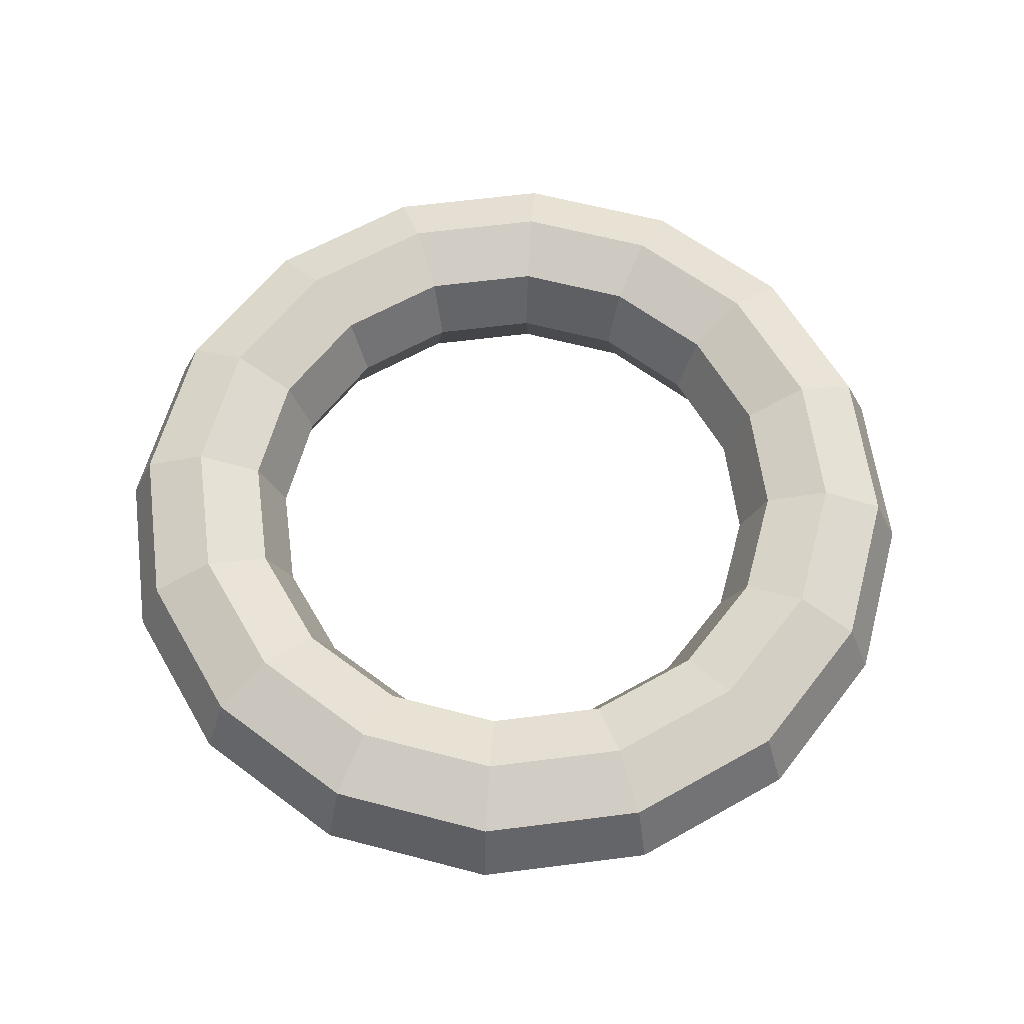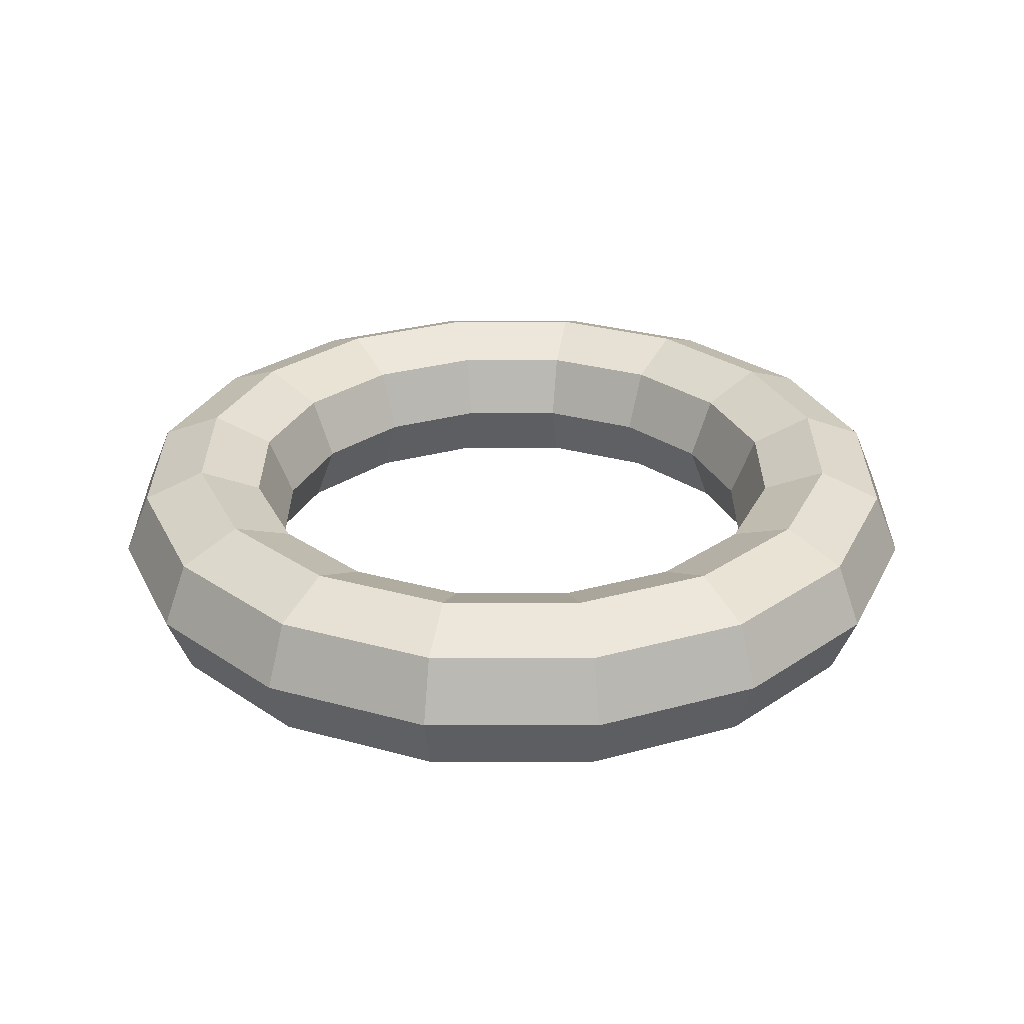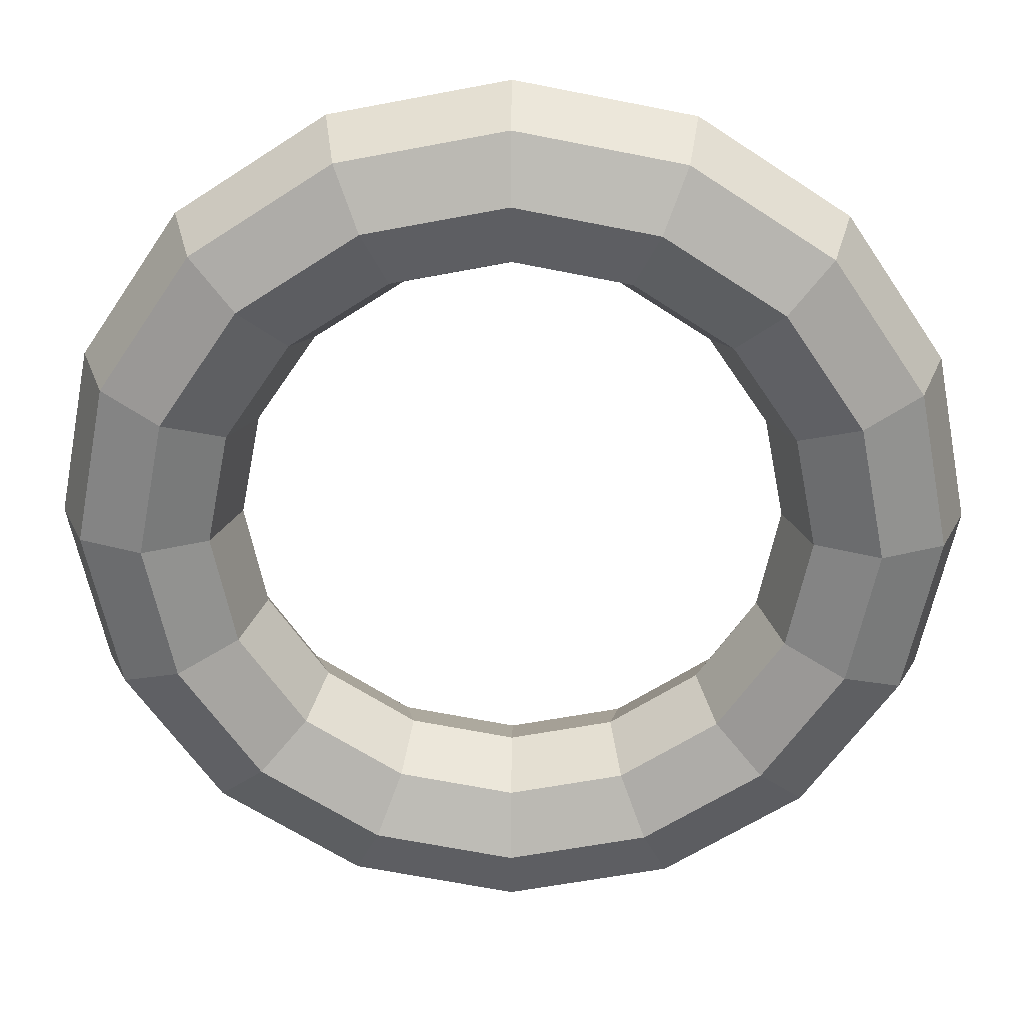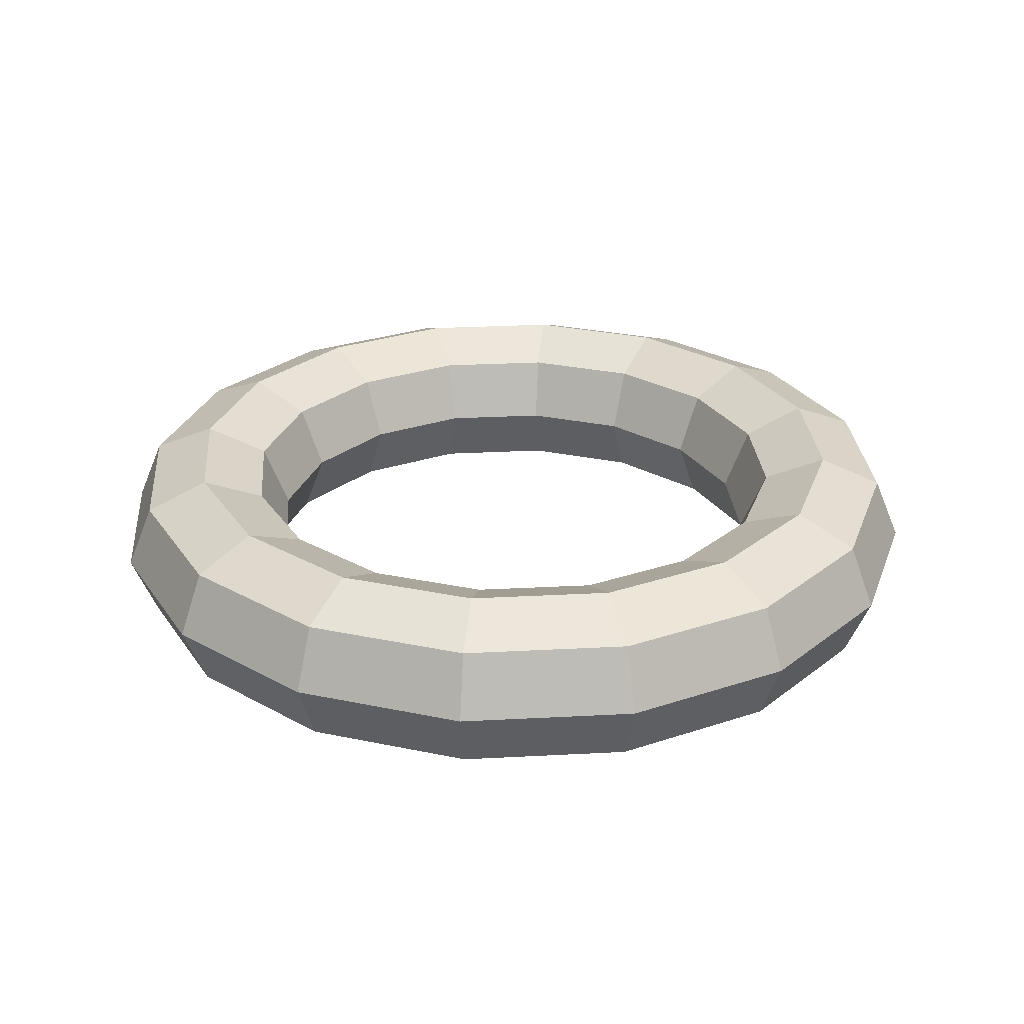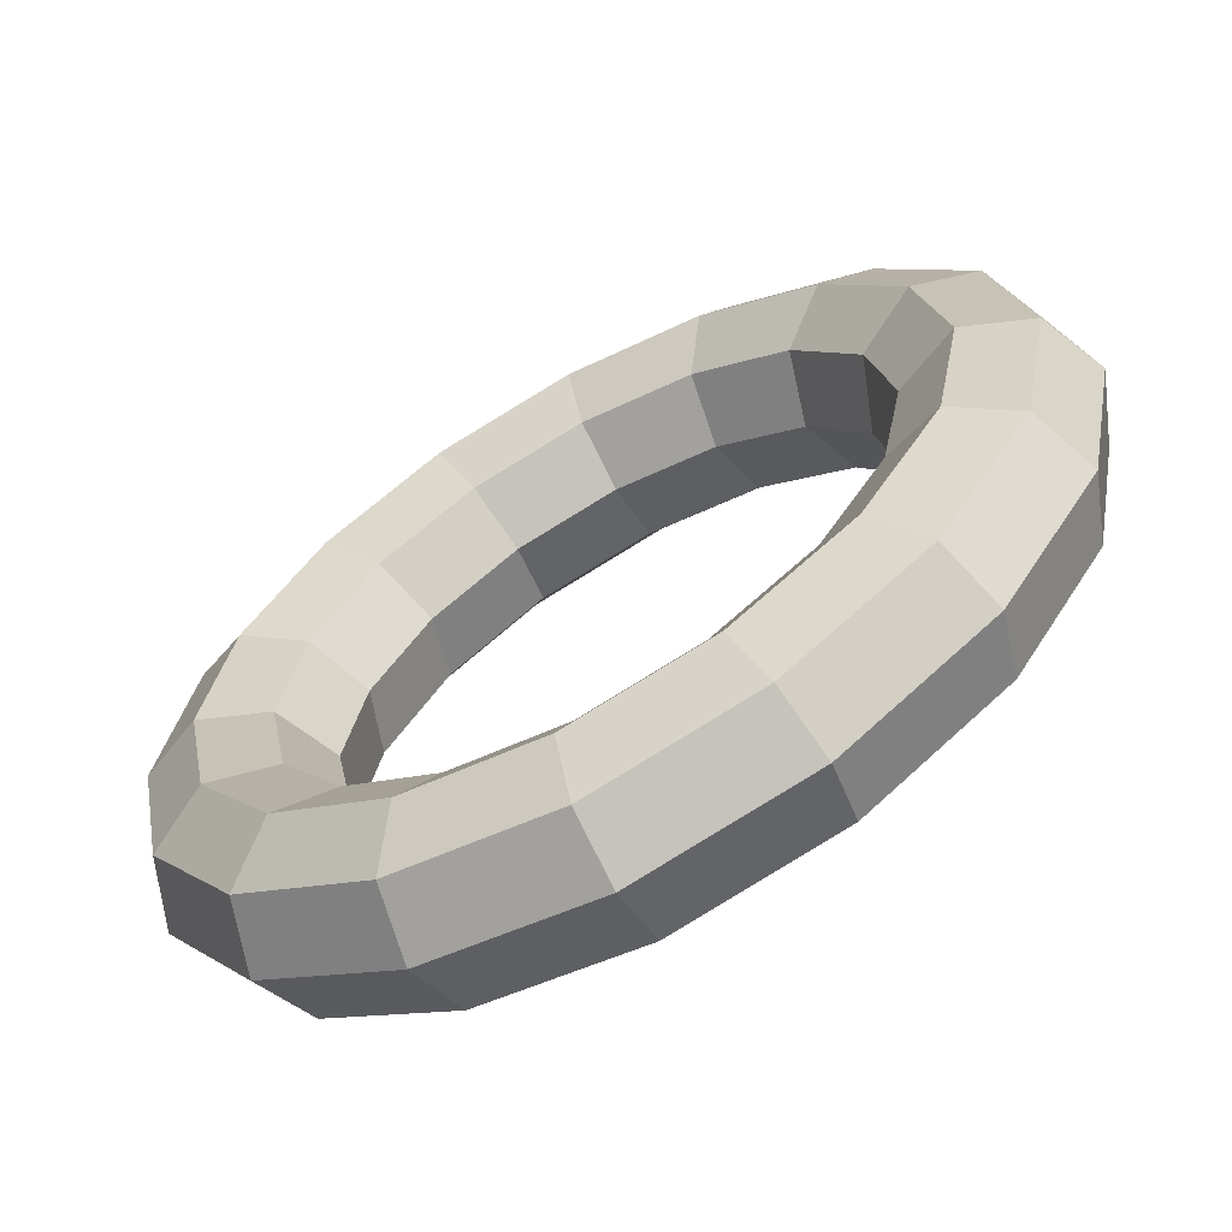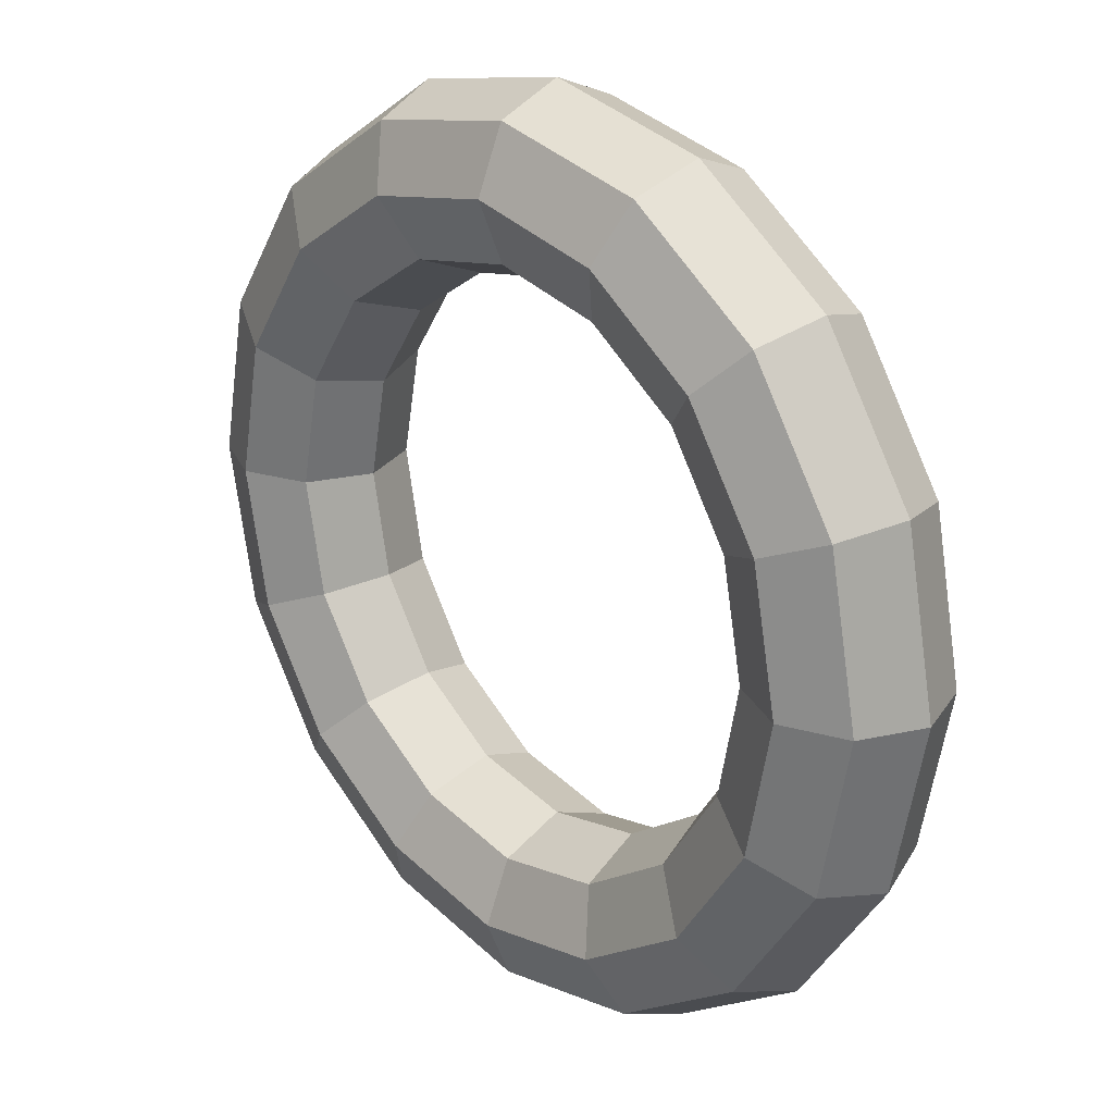
<metadata>
{"format":"obj","ext":"obj","renderer":"f3d","projection":"perspective","resolution":1024,"background":"white","views":[{"elev":61.2,"azim":-18.7,"up":"+Y"},{"elev":29.0,"azim":-78.7,"up":"+Y"},{"elev":28.2,"azim":0.8,"up":"+Z"},{"elev":27.9,"azim":119.1,"up":"+Y"},{"elev":-64.6,"azim":-150.7,"up":"+Z"},{"elev":24.5,"azim":47.7,"up":"+Z"}]}
</metadata>
<code>
o Torus
v 5.42 0 0
v 5.103 0.7665 0
v 4.336 1.084 0
v 3.57 0.7665 0
v 3.252 0 0
v 3.57 -0.7665 0
v 4.336 -1.084 0
v 5.103 -0.7665 0
v 5.008 0 -2.074
v 4.714 0.7665 -1.953
v 4.006 1.084 -1.659
v 3.298 0.7665 -1.366
v 3.005 0 -1.245
v 3.298 -0.7665 -1.366
v 4.006 -1.084 -1.659
v 4.714 -0.7665 -1.953
v 3.833 0 -3.833
v 3.608 0.7665 -3.608
v 3.066 1.084 -3.066
v 2.524 0.7665 -2.524
v 2.3 0 -2.3
v 2.524 -0.7665 -2.524
v 3.066 -1.084 -3.066
v 3.608 -0.7665 -3.608
v 2.074 0 -5.008
v 1.953 0.7665 -4.714
v 1.659 1.084 -4.006
v 1.366 0.7665 -3.298
v 1.245 0 -3.005
v 1.366 -0.7665 -3.298
v 1.659 -1.084 -4.006
v 1.953 -0.7665 -4.714
v 0 0 -5.42
v 0 0.7665 -5.103
v 0 1.084 -4.336
v 0 0.7665 -3.57
v 0 0 -3.252
v 0 -0.7665 -3.57
v 0 -1.084 -4.336
v 0 -0.7665 -5.103
v -2.074 0 -5.008
v -1.953 0.7665 -4.714
v -1.659 1.084 -4.006
v -1.366 0.7665 -3.298
v -1.245 0 -3.005
v -1.366 -0.7665 -3.298
v -1.659 -1.084 -4.006
v -1.953 -0.7665 -4.714
v -3.833 0 -3.833
v -3.608 0.7665 -3.608
v -3.066 1.084 -3.066
v -2.524 0.7665 -2.524
v -2.3 0 -2.3
v -2.524 -0.7665 -2.524
v -3.066 -1.084 -3.066
v -3.608 -0.7665 -3.608
v -5.008 0 -2.074
v -4.714 0.7665 -1.953
v -4.006 1.084 -1.659
v -3.298 0.7665 -1.366
v -3.005 0 -1.245
v -3.298 -0.7665 -1.366
v -4.006 -1.084 -1.659
v -4.714 -0.7665 -1.953
v -5.42 0 -0
v -5.103 0.7665 -0
v -4.336 1.084 -0
v -3.57 0.7665 -0
v -3.252 0 -0
v -3.57 -0.7665 -0
v -4.336 -1.084 -0
v -5.103 -0.7665 -0
v -5.008 0 2.074
v -4.714 0.7665 1.953
v -4.006 1.084 1.659
v -3.298 0.7665 1.366
v -3.005 0 1.245
v -3.298 -0.7665 1.366
v -4.006 -1.084 1.659
v -4.714 -0.7665 1.953
v -3.833 0 3.833
v -3.608 0.7665 3.608
v -3.066 1.084 3.066
v -2.524 0.7665 2.524
v -2.3 0 2.3
v -2.524 -0.7665 2.524
v -3.066 -1.084 3.066
v -3.608 -0.7665 3.608
v -2.074 0 5.008
v -1.953 0.7665 4.714
v -1.659 1.084 4.006
v -1.366 0.7665 3.298
v -1.245 0 3.005
v -1.366 -0.7665 3.298
v -1.659 -1.084 4.006
v -1.953 -0.7665 4.714
v 0 0 5.42
v 0 0.7665 5.103
v 0 1.084 4.336
v 0 0.7665 3.57
v 0 0 3.252
v 0 -0.7665 3.57
v 0 -1.084 4.336
v 0 -0.7665 5.103
v 2.074 0 5.008
v 1.953 0.7665 4.714
v 1.659 1.084 4.006
v 1.366 0.7665 3.298
v 1.245 0 3.005
v 1.366 -0.7665 3.298
v 1.659 -1.084 4.006
v 1.953 -0.7665 4.714
v 3.833 0 3.833
v 3.608 0.7665 3.608
v 3.066 1.084 3.066
v 2.524 0.7665 2.524
v 2.3 0 2.3
v 2.524 -0.7665 2.524
v 3.066 -1.084 3.066
v 3.608 -0.7665 3.608
v 5.008 0 2.074
v 4.714 0.7665 1.953
v 4.006 1.084 1.659
v 3.298 0.7665 1.366
v 3.005 0 1.245
v 3.298 -0.7665 1.366
v 4.006 -1.084 1.659
v 4.714 -0.7665 1.953
f 9 2 1
f 10 3 2
f 3 12 4
f 12 5 4
f 13 6 5
f 14 7 6
f 15 8 7
f 16 1 8
f 9 18 10
f 18 11 10
f 19 12 11
f 20 13 12
f 21 14 13
f 14 23 15
f 15 24 16
f 24 9 16
f 25 18 17
f 18 27 19
f 27 20 19
f 20 29 21
f 29 22 21
f 30 23 22
f 31 24 23
f 32 17 24
f 33 26 25
f 34 27 26
f 35 28 27
f 36 29 28
f 37 30 29
f 38 31 30
f 31 40 32
f 40 25 32
f 41 34 33
f 34 43 35
f 35 44 36
f 44 37 36
f 37 46 38
f 46 39 38
f 47 40 39
f 48 33 40
f 49 42 41
f 50 43 42
f 51 44 43
f 52 45 44
f 45 54 46
f 46 55 47
f 55 48 47
f 48 49 41
f 49 58 50
f 58 51 50
f 51 60 52
f 52 61 53
f 61 54 53
f 62 55 54
f 63 56 55
f 64 49 56
f 65 58 57
f 58 67 59
f 67 60 59
f 68 61 60
f 69 62 61
f 70 63 62
f 71 64 63
f 72 57 64
f 73 66 65
f 66 75 67
f 75 68 67
f 76 69 68
f 77 70 69
f 78 71 70
f 79 72 71
f 72 73 65
f 81 74 73
f 82 75 74
f 83 76 75
f 84 77 76
f 77 86 78
f 78 87 79
f 79 88 80
f 80 81 73
f 81 90 82
f 90 83 82
f 83 92 84
f 84 93 85
f 93 86 85
f 94 87 86
f 95 88 87
f 96 81 88
f 97 90 89
f 98 91 90
f 99 92 91
f 92 101 93
f 101 94 93
f 94 103 95
f 95 104 96
f 104 89 96
f 105 98 97
f 98 107 99
f 107 100 99
f 108 101 100
f 109 102 101
f 110 103 102
f 111 104 103
f 112 97 104
f 105 114 106
f 114 107 106
f 107 116 108
f 108 117 109
f 117 110 109
f 118 111 110
f 111 120 112
f 120 105 112
f 113 122 114
f 122 115 114
f 115 124 116
f 124 117 116
f 125 118 117
f 126 119 118
f 119 128 120
f 128 113 120
f 1 122 121
f 2 123 122
f 123 4 124
f 124 5 125
f 5 126 125
f 6 127 126
f 127 8 128
f 8 121 128
f 9 10 2
f 10 11 3
f 3 11 12
f 12 13 5
f 13 14 6
f 14 15 7
f 15 16 8
f 16 9 1
f 9 17 18
f 18 19 11
f 19 20 12
f 20 21 13
f 21 22 14
f 14 22 23
f 15 23 24
f 24 17 9
f 25 26 18
f 18 26 27
f 27 28 20
f 20 28 29
f 29 30 22
f 30 31 23
f 31 32 24
f 32 25 17
f 33 34 26
f 34 35 27
f 35 36 28
f 36 37 29
f 37 38 30
f 38 39 31
f 31 39 40
f 40 33 25
f 41 42 34
f 34 42 43
f 35 43 44
f 44 45 37
f 37 45 46
f 46 47 39
f 47 48 40
f 48 41 33
f 49 50 42
f 50 51 43
f 51 52 44
f 52 53 45
f 45 53 54
f 46 54 55
f 55 56 48
f 48 56 49
f 49 57 58
f 58 59 51
f 51 59 60
f 52 60 61
f 61 62 54
f 62 63 55
f 63 64 56
f 64 57 49
f 65 66 58
f 58 66 67
f 67 68 60
f 68 69 61
f 69 70 62
f 70 71 63
f 71 72 64
f 72 65 57
f 73 74 66
f 66 74 75
f 75 76 68
f 76 77 69
f 77 78 70
f 78 79 71
f 79 80 72
f 72 80 73
f 81 82 74
f 82 83 75
f 83 84 76
f 84 85 77
f 77 85 86
f 78 86 87
f 79 87 88
f 80 88 81
f 81 89 90
f 90 91 83
f 83 91 92
f 84 92 93
f 93 94 86
f 94 95 87
f 95 96 88
f 96 89 81
f 97 98 90
f 98 99 91
f 99 100 92
f 92 100 101
f 101 102 94
f 94 102 103
f 95 103 104
f 104 97 89
f 105 106 98
f 98 106 107
f 107 108 100
f 108 109 101
f 109 110 102
f 110 111 103
f 111 112 104
f 112 105 97
f 105 113 114
f 114 115 107
f 107 115 116
f 108 116 117
f 117 118 110
f 118 119 111
f 111 119 120
f 120 113 105
f 113 121 122
f 122 123 115
f 115 123 124
f 124 125 117
f 125 126 118
f 126 127 119
f 119 127 128
f 128 121 113
f 1 2 122
f 2 3 123
f 123 3 4
f 124 4 5
f 5 6 126
f 6 7 127
f 127 7 8
f 8 1 121

</code>
